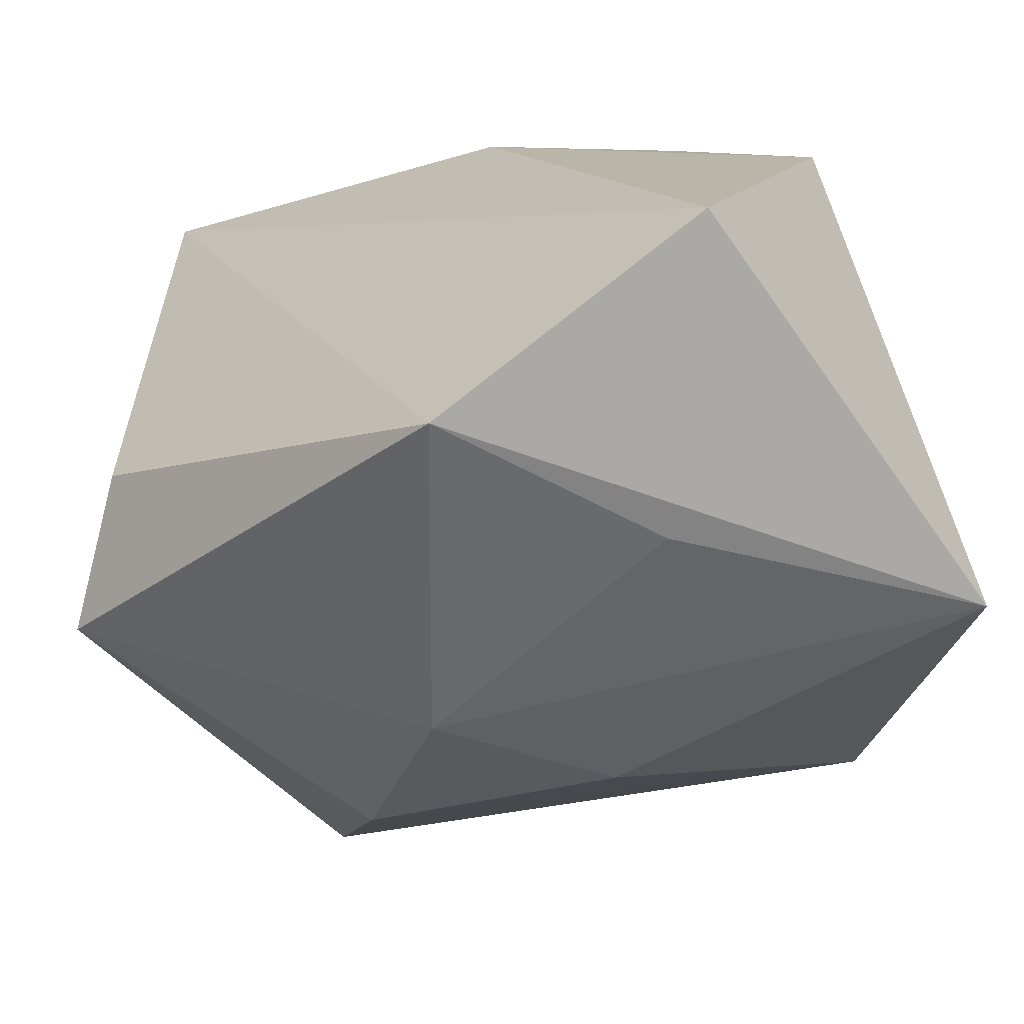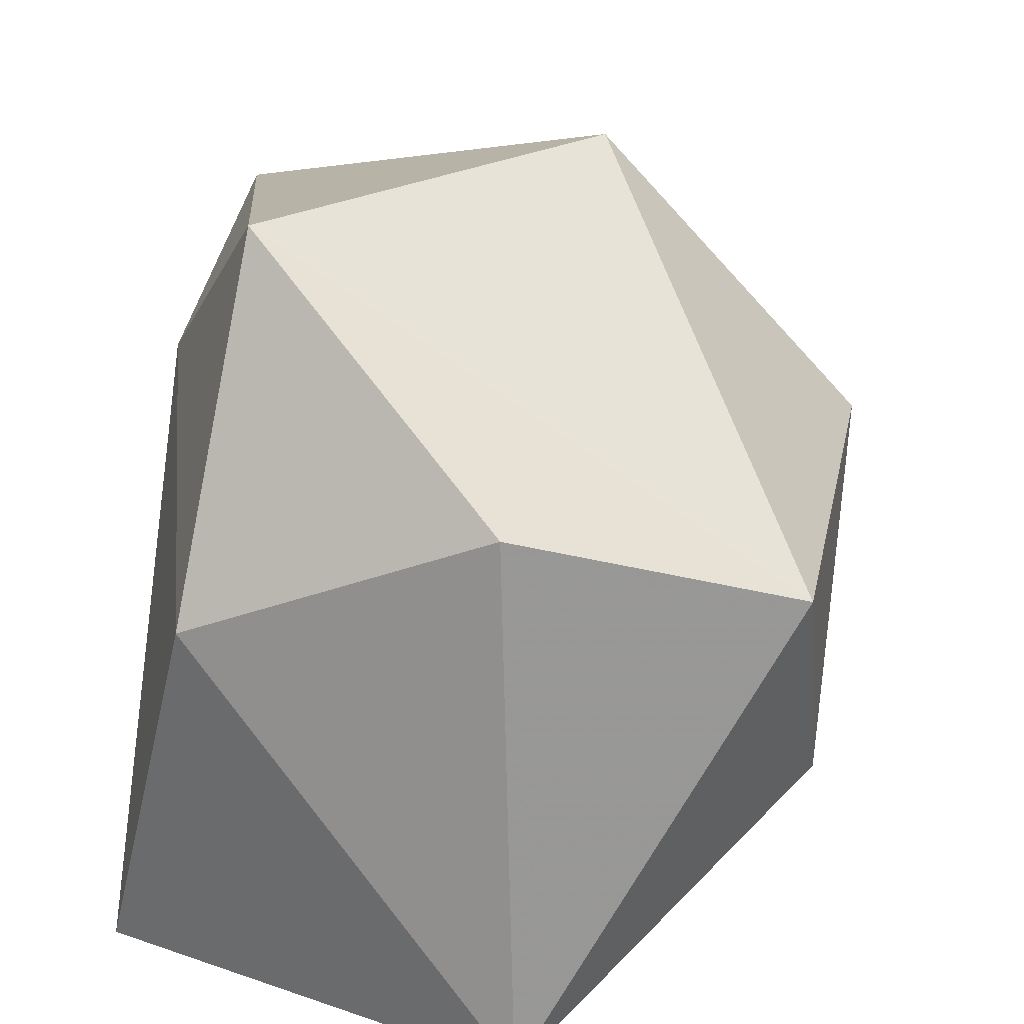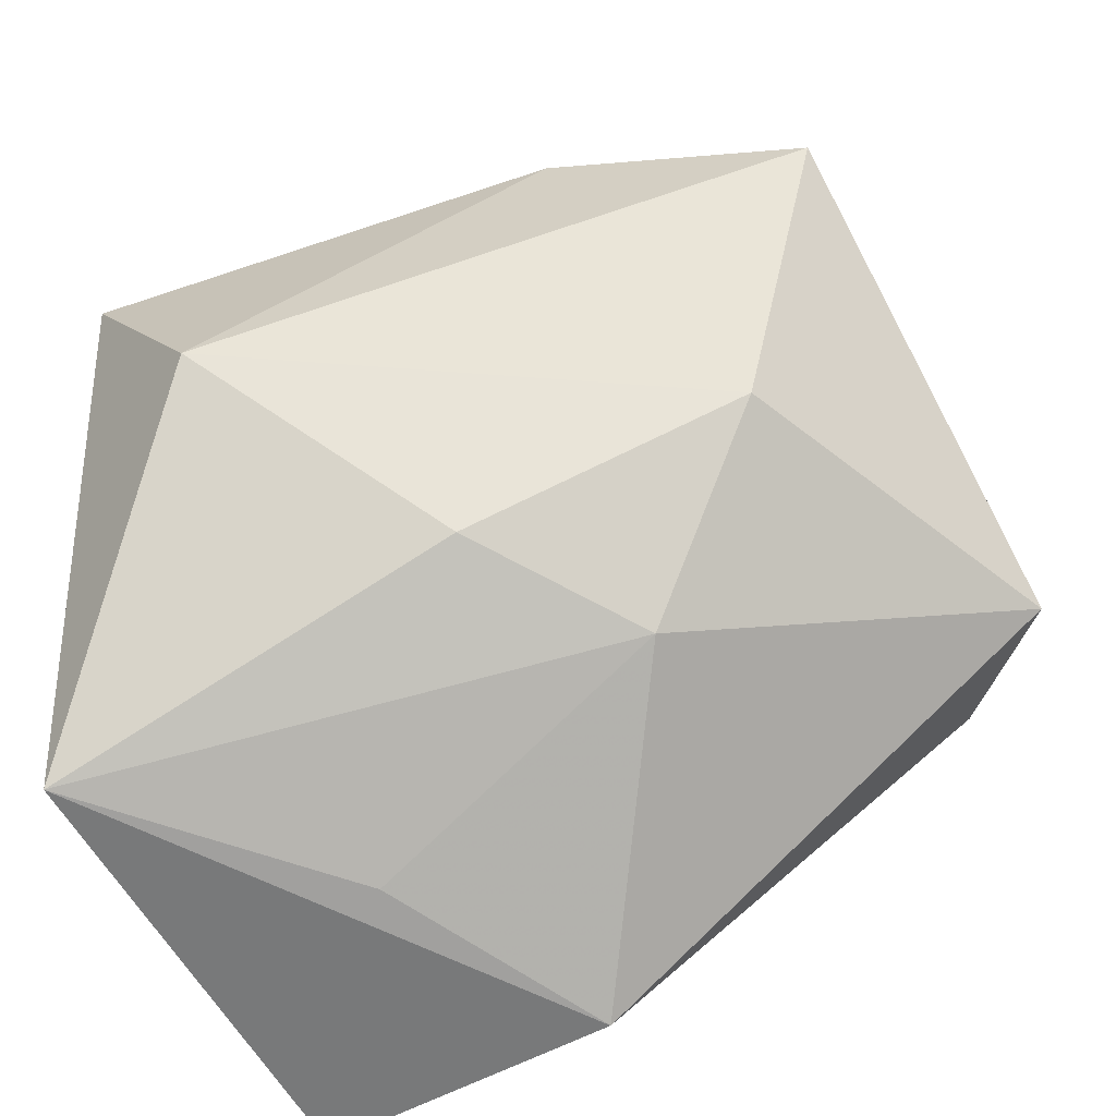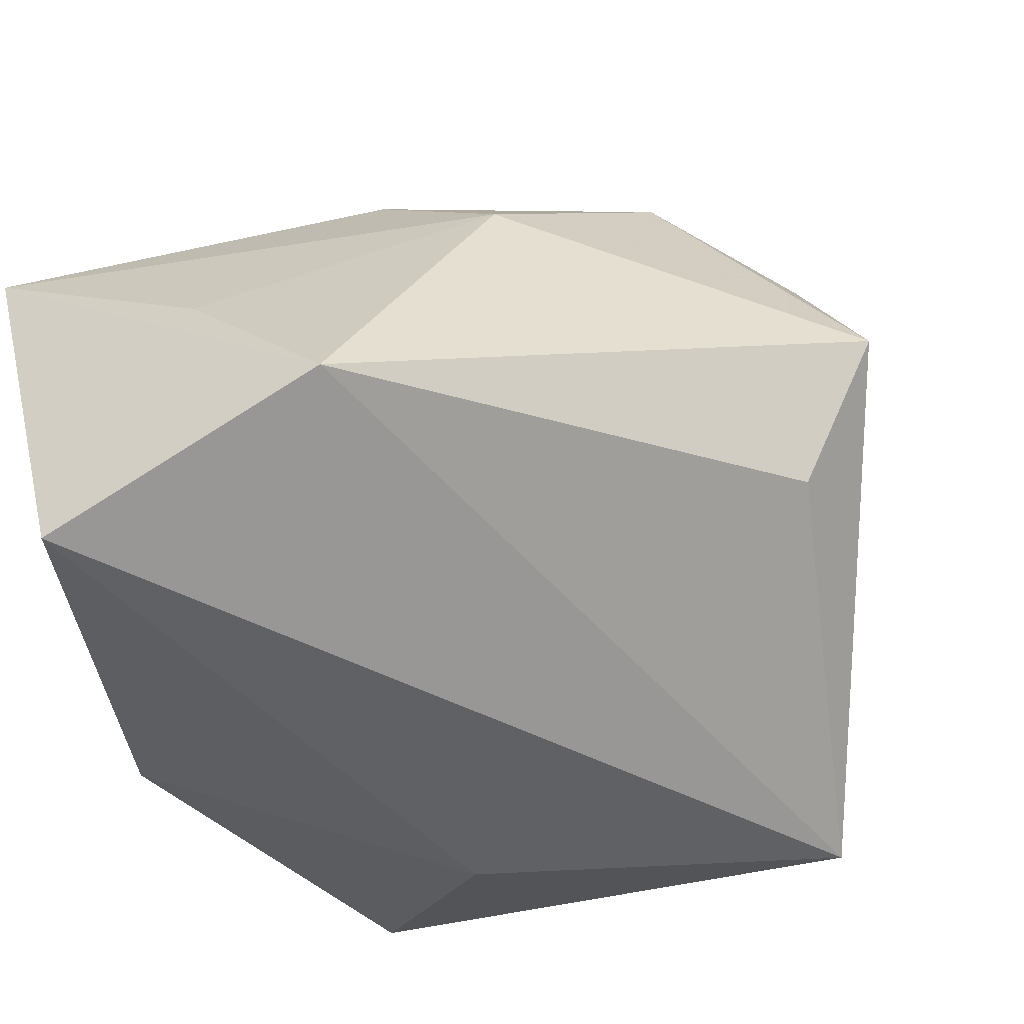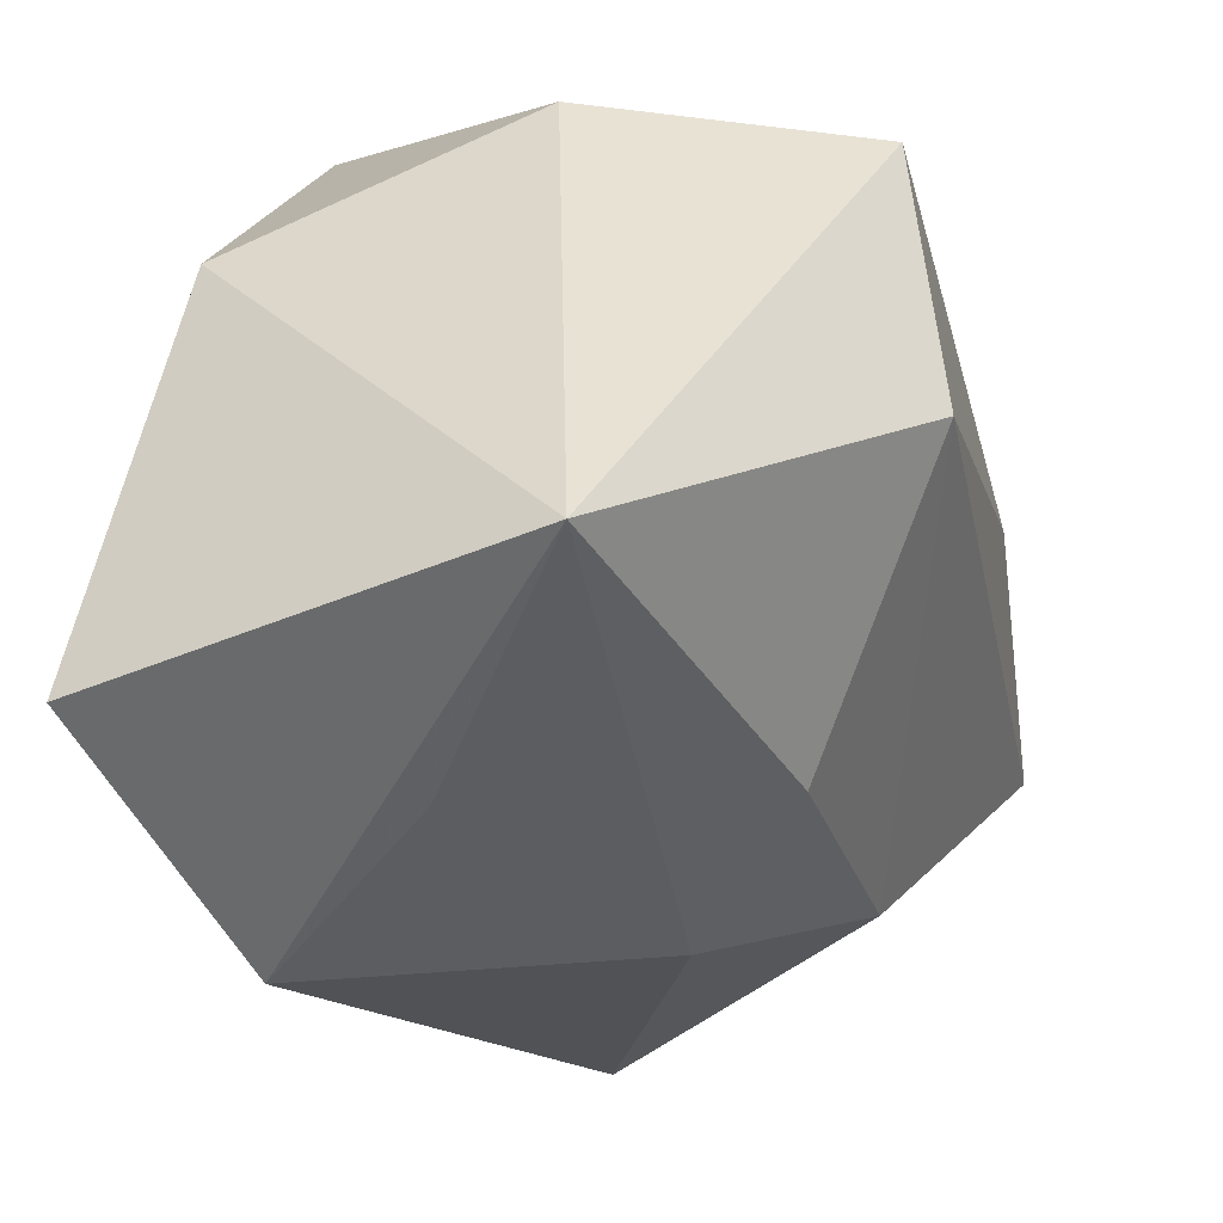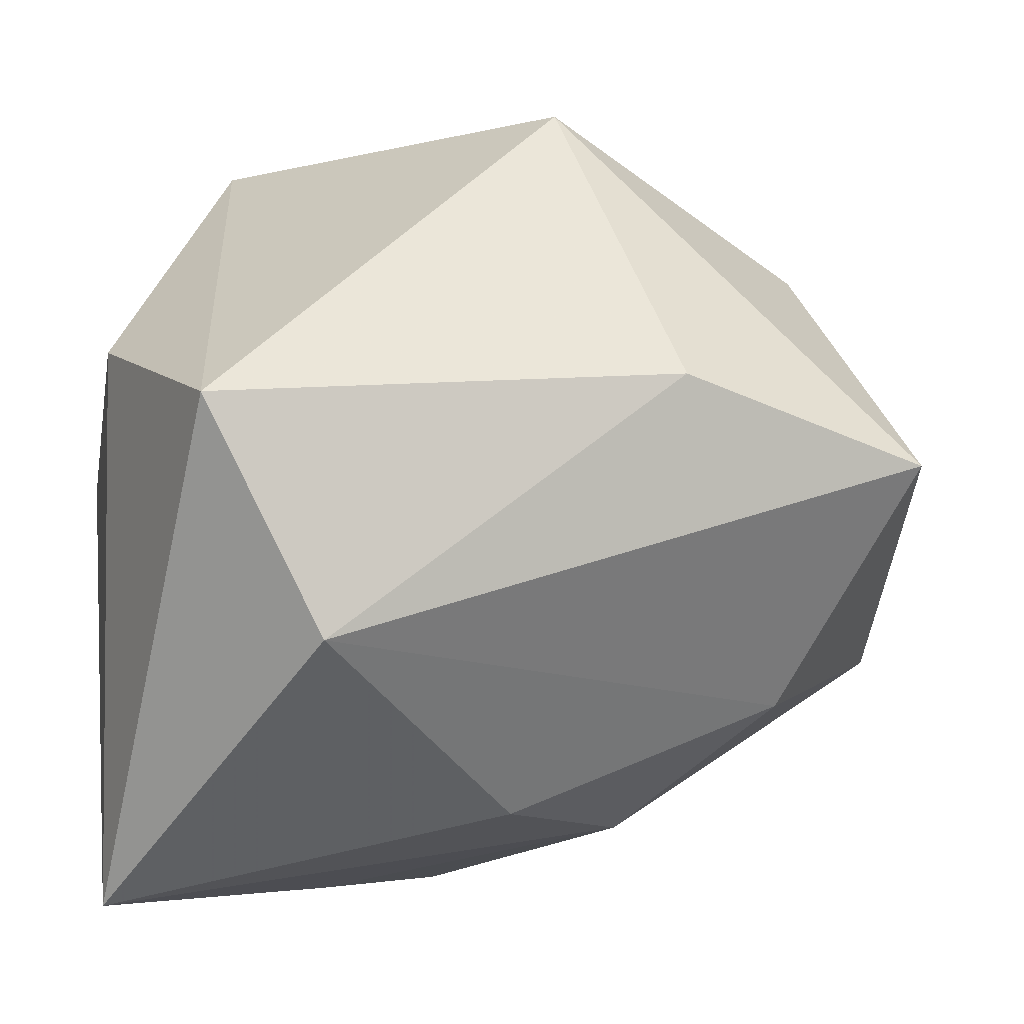
<metadata>
{"format":"obj","ext":"obj","renderer":"f3d","projection":"perspective","resolution":1024,"background":"white","views":[{"elev":-65.7,"azim":-156.9,"up":"+Y"},{"elev":22.3,"azim":-78.7,"up":"+Y"},{"elev":-67.3,"azim":17.6,"up":"+Y"},{"elev":-53.6,"azim":19.8,"up":"+Z"},{"elev":-48.7,"azim":-74.3,"up":"+Y"},{"elev":-3.6,"azim":-11.3,"up":"+Y"}]}
</metadata>
<code>
v 0.03212 0.02404 0.004899
v 0.01395 -0.02937 0.00592
v 0.04413 -0.01351 -0.008755
v -0.02567 -0.03182 -0.0297
v -0.02129 0.0363 -0.01525
v 0.001429 -0.02725 0.018
v 0.01375 0.01128 0.03407
v 0.03583 -0.008221 -0.01967
v -0.00569 0.01983 -0.02751
v 0.02811 0.02734 -0.0297
v 0.03619 0.003887 0.03085
v 0.007224 0.03856 0.01046
v 0.02622 -0.01756 0.01866
v 0.001169 -0.03622 -0.02312
v -0.02793 0.00884 0.034
v -0.01756 -0.01176 0.03402
v -0.03467 -0.03556 0.0103
v -0.03467 0.004217 -0.0189
v -0.03467 0.01497 0.009084
v -0.01259 -0.03568 -0.005923
f 19 15 5
f 17 15 19
f 5 15 12
f 16 15 17
f 16 13 11
f 2 17 20
f 18 4 17
f 17 19 18
f 18 19 5
f 7 12 15
f 11 12 7
f 15 16 7
f 7 16 11
f 5 12 10
f 6 16 17
f 13 16 6
f 6 17 2
f 2 13 6
f 3 13 2
f 11 13 3
f 5 10 9
f 9 10 4
f 9 18 5
f 4 18 9
f 1 12 11
f 1 10 12
f 11 3 1
f 1 3 10
f 14 3 2
f 2 20 14
f 4 10 14
f 17 4 14
f 14 20 17
f 10 3 8
f 8 14 10
f 3 14 8

</code>
